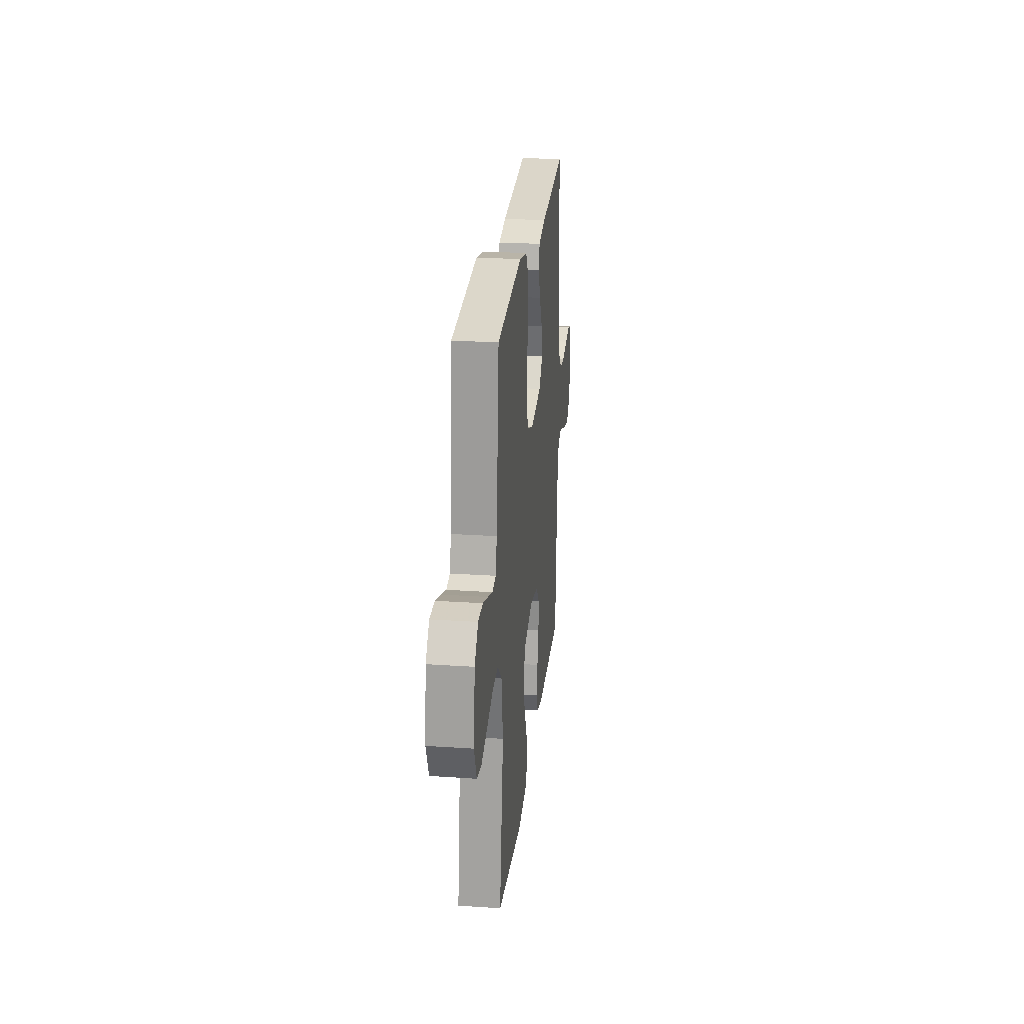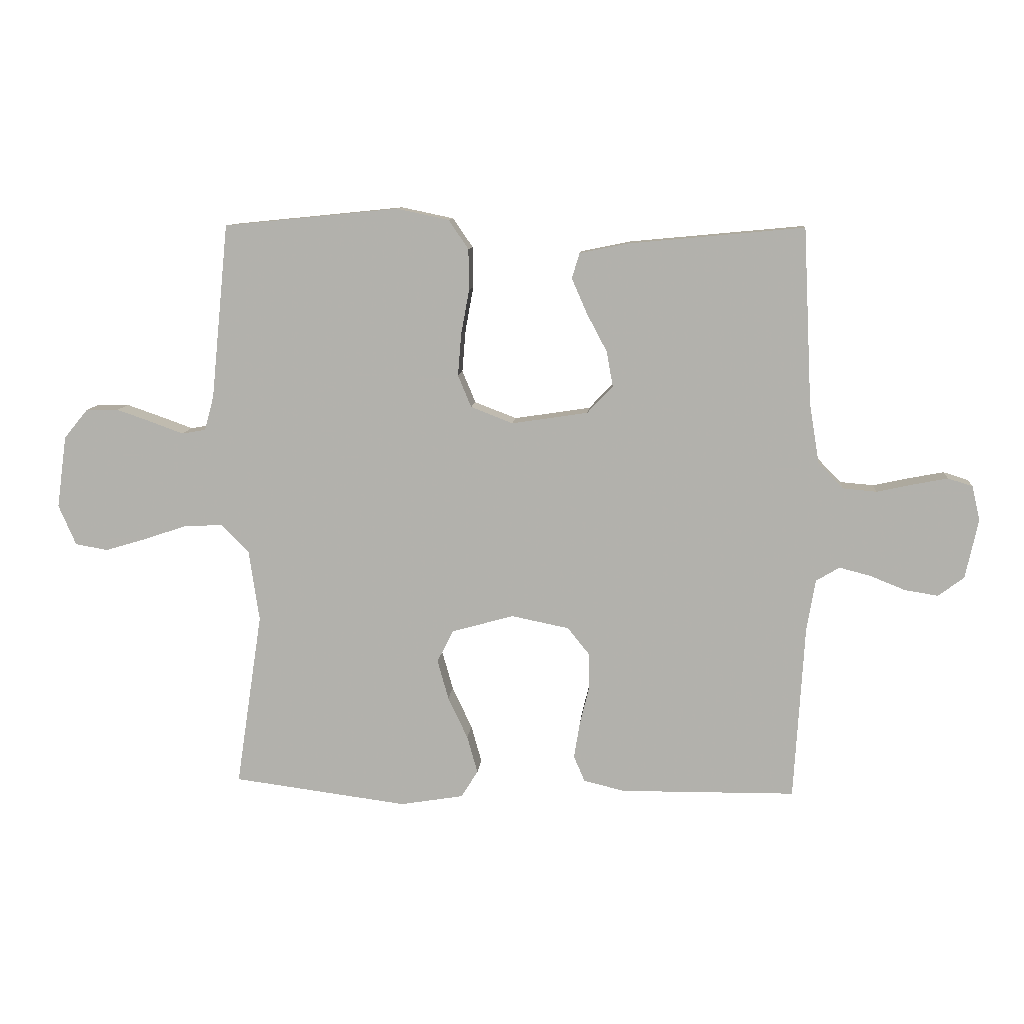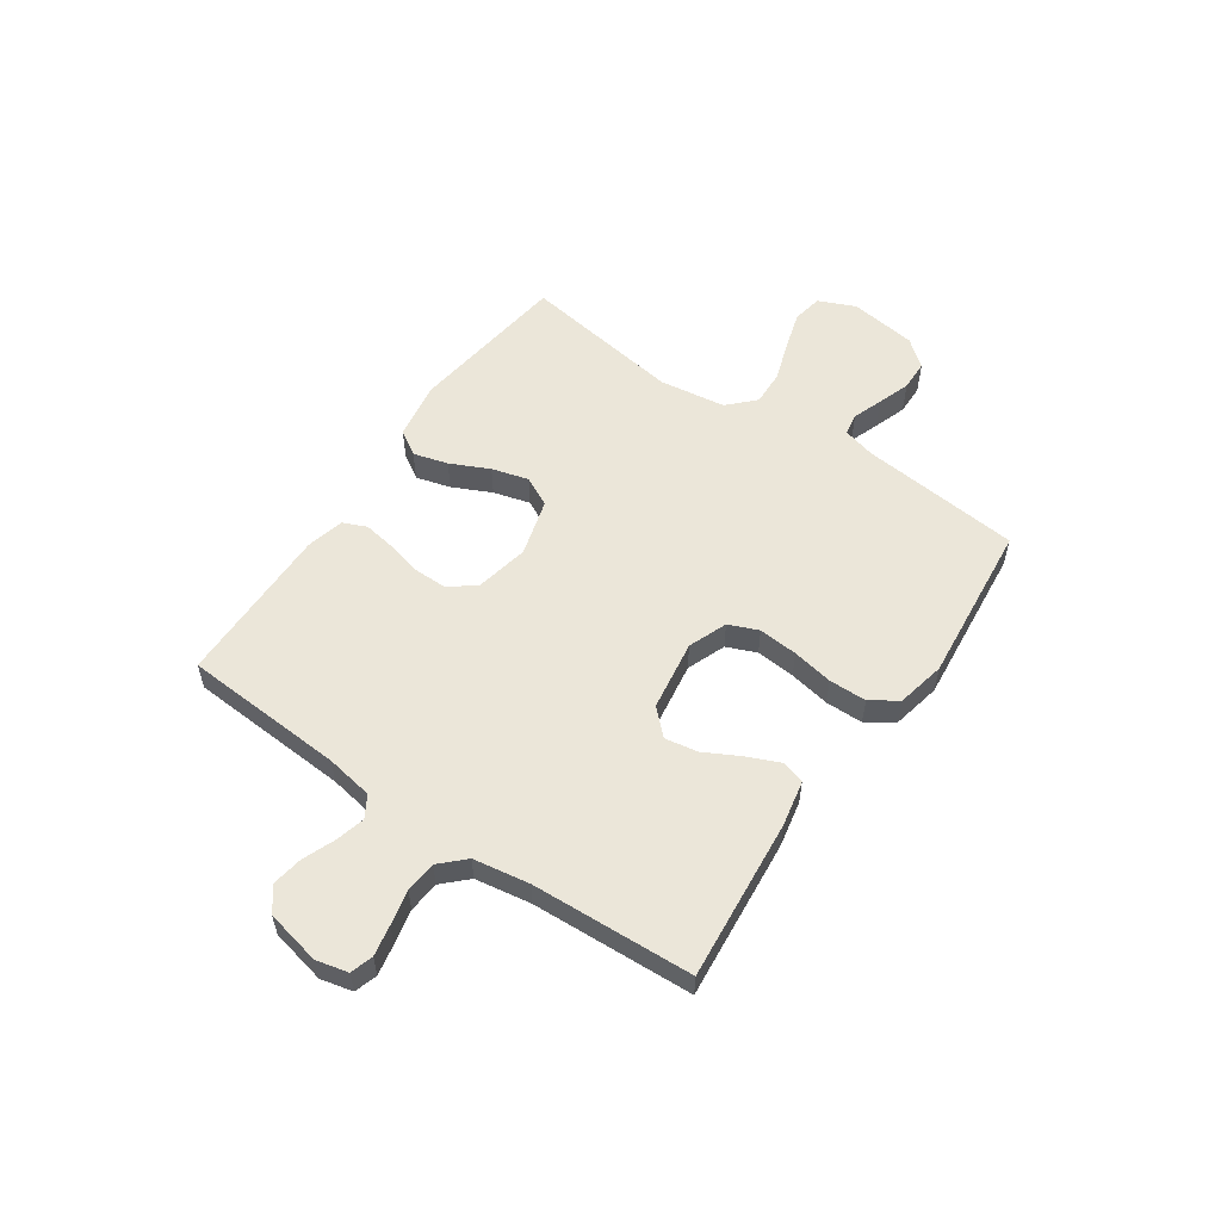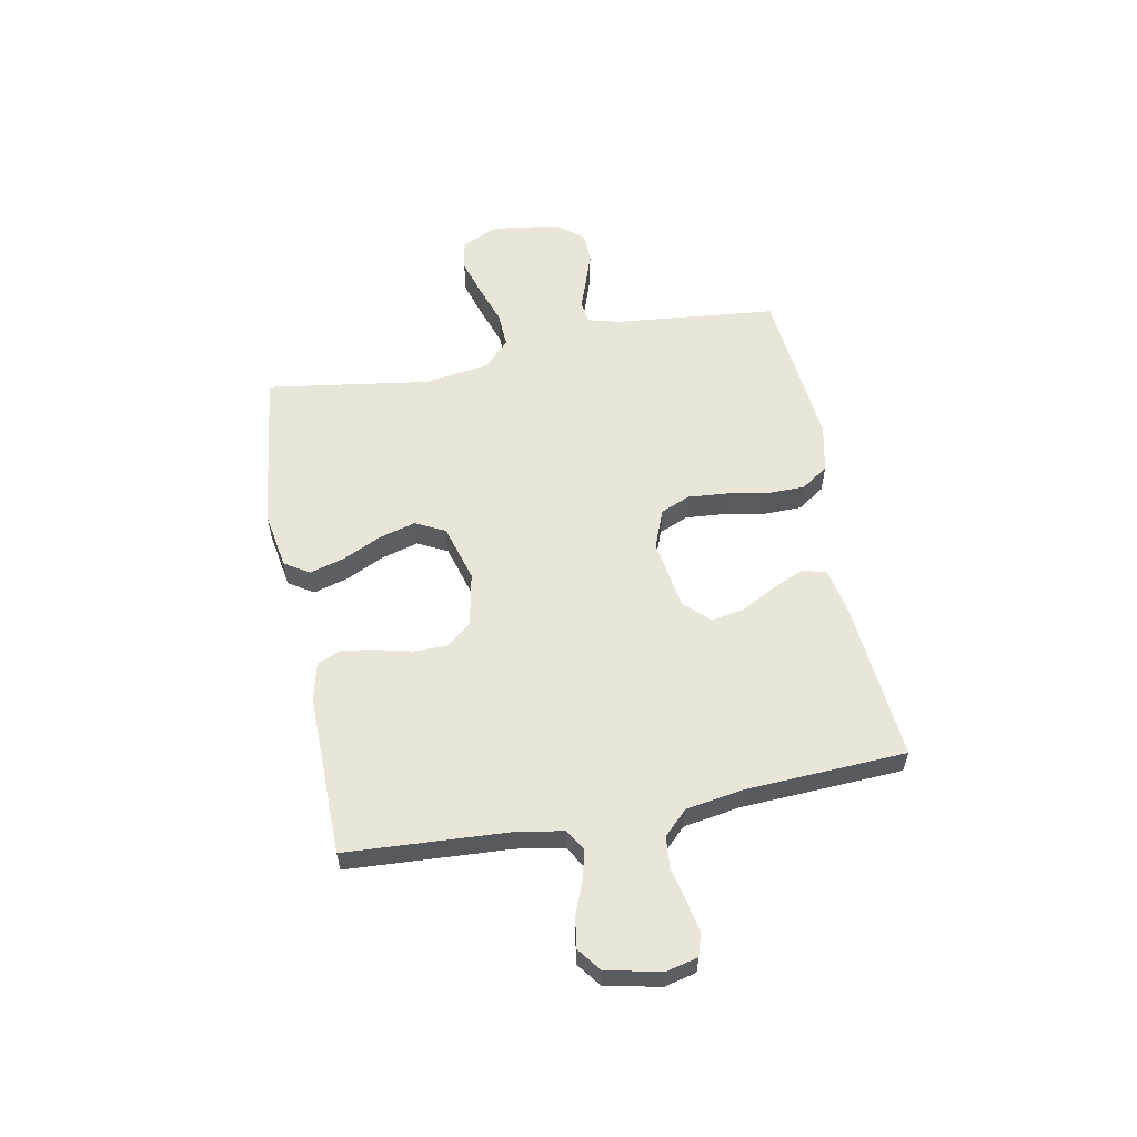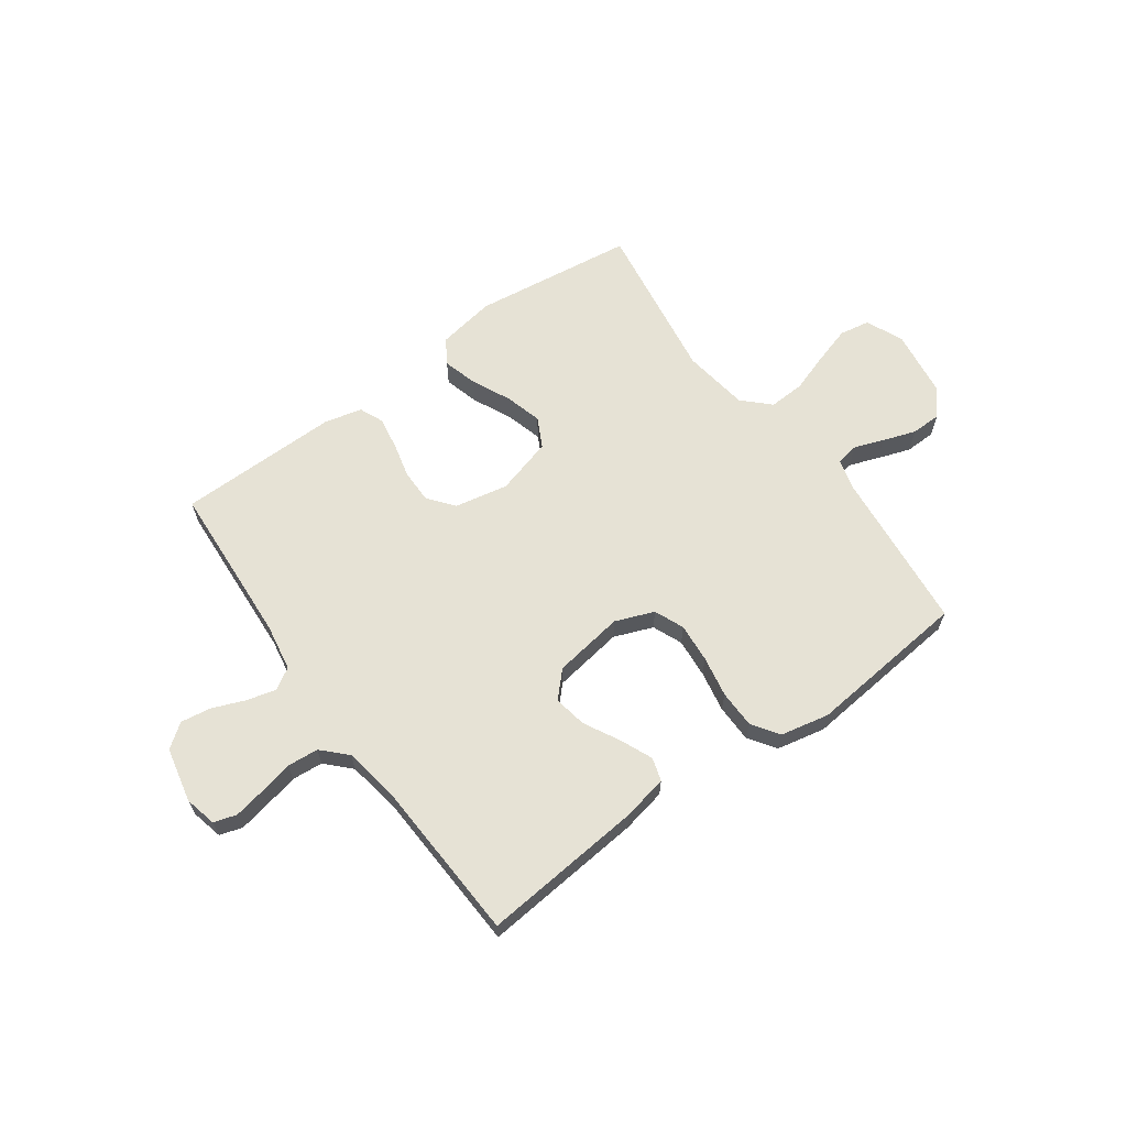
<metadata>
{"format":"obj","ext":"obj","renderer":"f3d","projection":"perspective","resolution":1024,"background":"white","views":[{"elev":24.9,"azim":96.3,"up":"+Z"},{"elev":10.0,"azim":-175.0,"up":"+Z"},{"elev":56.0,"azim":-55.5,"up":"+Y"},{"elev":58.0,"azim":-100.9,"up":"+Y"},{"elev":64.0,"azim":-35.8,"up":"+Y"}]}
</metadata>
<code>
v 0.5 0.07 -0.5
v 0.2 0.07 -0.539
v 0.092 0.07 -0.521
v 0.063 0.07 -0.475
v 0.081 0.07 -0.411
v 0.115 0.07 -0.339
v 0.134 0.07 -0.271
v 0.106 0.07 -0.216
v 0 0.07 -0.186
v -0.099 0.07 -0.206
v -0.137 0.07 -0.253
v -0.137 0.07 -0.315
v -0.121 0.07 -0.381
v -0.111 0.07 -0.442
v -0.13 0.07 -0.486
v -0.2 0.07 -0.503
v -0.5 0.07 -0.5
v -0.518 0.07 -0.2
v -0.533 0.07 -0.112
v -0.573 0.07 -0.088
v -0.627 0.07 -0.102
v -0.687 0.07 -0.126
v -0.744 0.07 -0.135
v -0.788 0.07 -0.102
v -0.81 0.07 0
v -0.796 0.07 0.059
v -0.754 0.07 0.072
v -0.697 0.07 0.061
v -0.633 0.07 0.047
v -0.575 0.07 0.052
v -0.532 0.07 0.096
v -0.515 0.07 0.2
v -0.5 0.07 0.5
v -0.2 0.07 0.472
v -0.116 0.07 0.455
v -0.103 0.07 0.412
v -0.129 0.07 0.352
v -0.164 0.07 0.286
v -0.175 0.07 0.225
v -0.131 0.07 0.179
v 0 0.07 0.159
v 0.072 0.07 0.187
v 0.095 0.07 0.242
v 0.089 0.07 0.315
v 0.075 0.07 0.391
v 0.076 0.07 0.461
v 0.11 0.07 0.511
v 0.2 0.07 0.53
v 0.5 0.07 0.5
v 0.53 0.07 0.2
v 0.546 0.07 0.141
v 0.587 0.07 0.134
v 0.642 0.07 0.154
v 0.703 0.07 0.175
v 0.759 0.07 0.174
v 0.8 0.07 0.124
v 0.817 0.07 0
v 0.787 0.07 -0.069
v 0.731 0.07 -0.079
v 0.661 0.07 -0.058
v 0.587 0.07 -0.033
v 0.521 0.07 -0.03
v 0.473 0.07 -0.077
v 0.455 0.07 -0.2
v 0.5 0 -0.5
v 0.2 0 -0.539
v 0.092 0 -0.521
v 0.063 0 -0.475
v 0.081 0 -0.411
v 0.115 0 -0.339
v 0.134 0 -0.271
v 0.106 0 -0.216
v 0 0 -0.186
v -0.099 0 -0.206
v -0.137 0 -0.253
v -0.137 0 -0.315
v -0.121 0 -0.381
v -0.111 0 -0.442
v -0.13 0 -0.486
v -0.2 0 -0.503
v -0.5 0 -0.5
v -0.518 0 -0.2
v -0.533 0 -0.112
v -0.573 0 -0.088
v -0.627 0 -0.102
v -0.687 0 -0.126
v -0.744 0 -0.135
v -0.788 0 -0.102
v -0.81 0 0
v -0.796 0 0.059
v -0.754 0 0.072
v -0.697 0 0.061
v -0.633 0 0.047
v -0.575 0 0.052
v -0.532 0 0.096
v -0.515 0 0.2
v -0.5 0 0.5
v -0.2 0 0.472
v -0.116 0 0.455
v -0.103 0 0.412
v -0.129 0 0.352
v -0.164 0 0.286
v -0.175 0 0.225
v -0.131 0 0.179
v 0 0 0.159
v 0.072 0 0.187
v 0.095 0 0.242
v 0.089 0 0.315
v 0.075 0 0.391
v 0.076 0 0.461
v 0.11 0 0.511
v 0.2 0 0.53
v 0.5 0 0.5
v 0.53 0 0.2
v 0.546 0 0.141
v 0.587 0 0.134
v 0.642 0 0.154
v 0.703 0 0.175
v 0.759 0 0.174
v 0.8 0 0.124
v 0.817 0 0
v 0.787 0 -0.069
v 0.731 0 -0.079
v 0.661 0 -0.058
v 0.587 0 -0.033
v 0.521 0 -0.03
v 0.473 0 -0.077
v 0.455 0 -0.2
f 59 60 61
f 58 59 61
f 57 58 61
f 56 57 61
f 55 56 61
f 54 55 61
f 53 54 61
f 52 53 61
f 51 52 61 62
f 50 51 62 63
f 49 50 63
f 48 49 63
f 47 48 63
f 46 47 63
f 45 46 63
f 44 45 63
f 36 37 38
f 35 36 38
f 34 35 38
f 33 34 38
f 32 33 38
f 31 32 38 39
f 30 31 39 40
f 27 28 29
f 26 27 29
f 25 26 29
f 24 25 29
f 23 24 29
f 22 23 29
f 21 22 29
f 20 21 29 30
f 30 40 41
f 20 30 41
f 19 20 41
f 16 17 18
f 15 16 18
f 14 15 18
f 13 14 18
f 12 13 18
f 11 12 18 19
f 4 5 6
f 3 4 6
f 2 3 6
f 1 2 6
f 64 1 6
f 64 6 7
f 43 44 63 64
f 64 7 8
f 43 64 8
f 42 43 8
f 19 41 42
f 11 19 42
f 10 11 42
f 9 10 42
f 8 9 42
f 125 124 123
f 125 123 122
f 125 122 121
f 125 121 120
f 125 120 119
f 125 119 118
f 125 118 117
f 125 117 116
f 126 125 116 115
f 127 126 115 114
f 127 114 113
f 127 113 112
f 127 112 111
f 127 111 110
f 127 110 109
f 127 109 108
f 102 101 100
f 102 100 99
f 102 99 98
f 102 98 97
f 102 97 96
f 103 102 96 95
f 104 103 95 94
f 93 92 91
f 93 91 90
f 93 90 89
f 93 89 88
f 93 88 87
f 93 87 86
f 93 86 85
f 94 93 85 84
f 105 104 94
f 105 94 84
f 105 84 83
f 82 81 80
f 82 80 79
f 82 79 78
f 82 78 77
f 82 77 76
f 83 82 76 75
f 70 69 68
f 70 68 67
f 70 67 66
f 70 66 65
f 70 65 128
f 71 70 128
f 128 127 108 107
f 72 71 128
f 72 128 107
f 72 107 106
f 106 105 83
f 106 83 75
f 106 75 74
f 106 74 73
f 106 73 72
f 1 65 66 2
f 2 66 67 3
f 3 67 68 4
f 4 68 69 5
f 5 69 70 6
f 6 70 71 7
f 7 71 72 8
f 8 72 73 9
f 9 73 74 10
f 10 74 75 11
f 11 75 76 12
f 12 76 77 13
f 13 77 78 14
f 14 78 79 15
f 15 79 80 16
f 16 80 81 17
f 17 81 82 18
f 18 82 83 19
f 19 83 84 20
f 20 84 85 21
f 21 85 86 22
f 22 86 87 23
f 23 87 88 24
f 24 88 89 25
f 25 89 90 26
f 26 90 91 27
f 27 91 92 28
f 28 92 93 29
f 29 93 94 30
f 30 94 95 31
f 31 95 96 32
f 32 96 97 33
f 33 97 98 34
f 34 98 99 35
f 35 99 100 36
f 36 100 101 37
f 37 101 102 38
f 38 102 103 39
f 39 103 104 40
f 40 104 105 41
f 41 105 106 42
f 42 106 107 43
f 43 107 108 44
f 44 108 109 45
f 45 109 110 46
f 46 110 111 47
f 47 111 112 48
f 48 112 113 49
f 49 113 114 50
f 50 114 115 51
f 51 115 116 52
f 52 116 117 53
f 53 117 118 54
f 54 118 119 55
f 55 119 120 56
f 56 120 121 57
f 57 121 122 58
f 58 122 123 59
f 59 123 124 60
f 60 124 125 61
f 61 125 126 62
f 62 126 127 63
f 63 127 128 64
f 64 128 65 1

</code>
